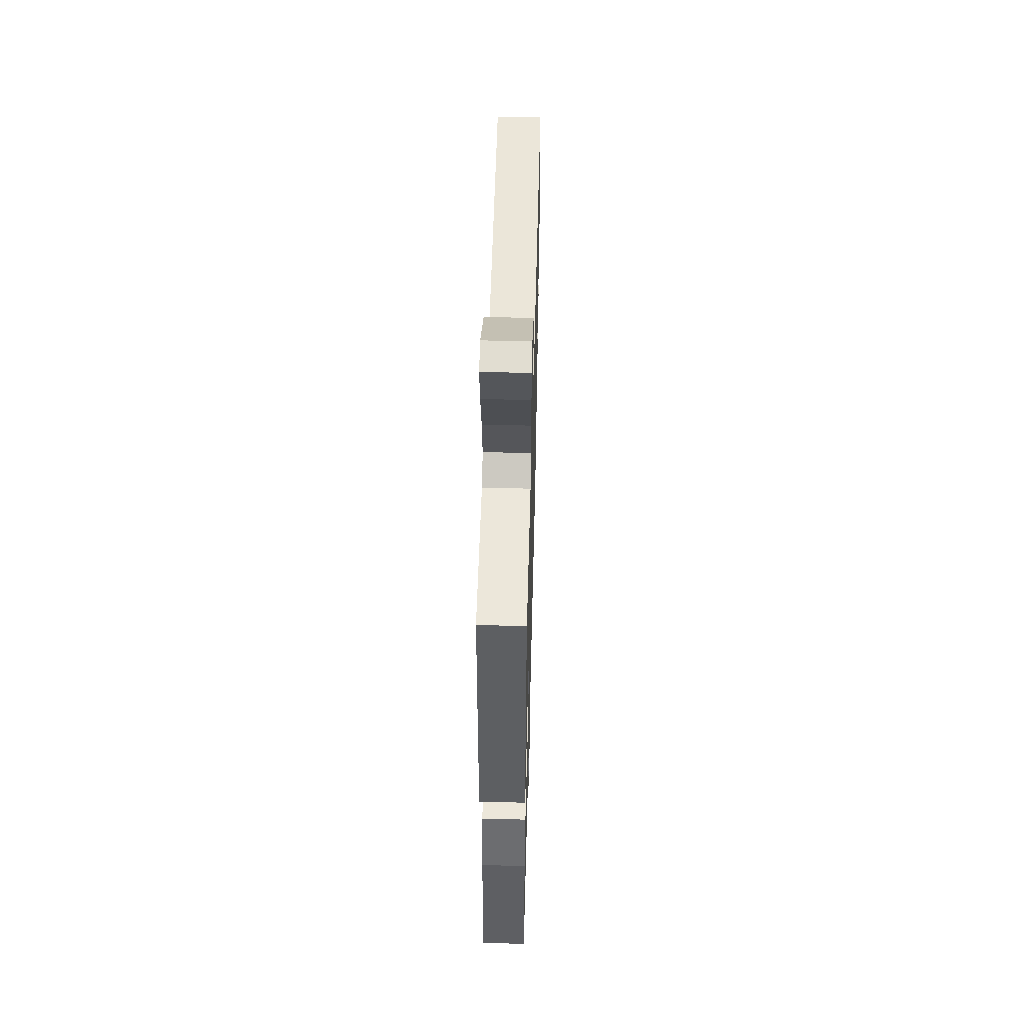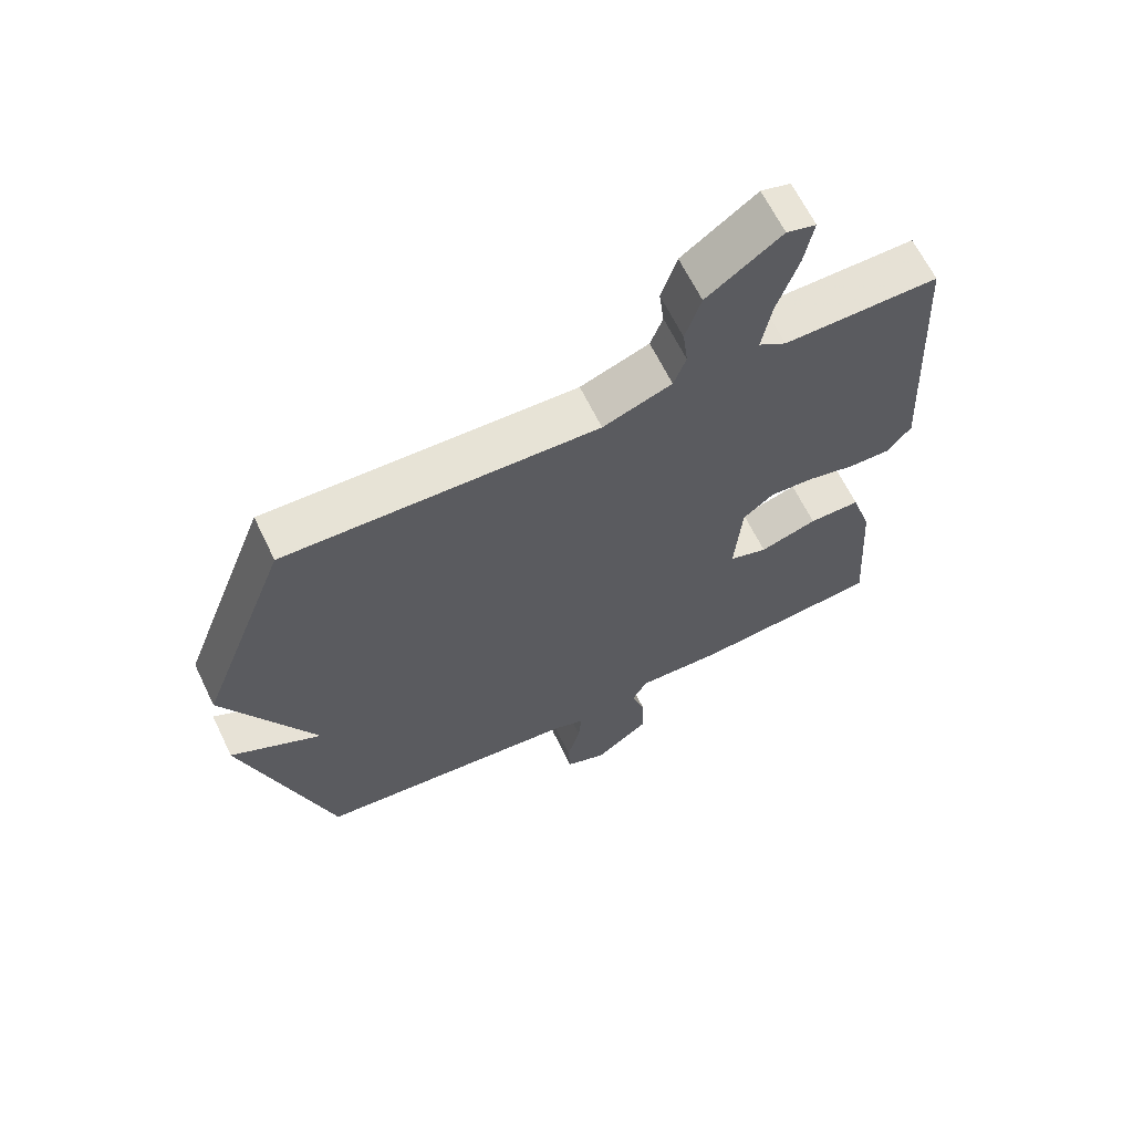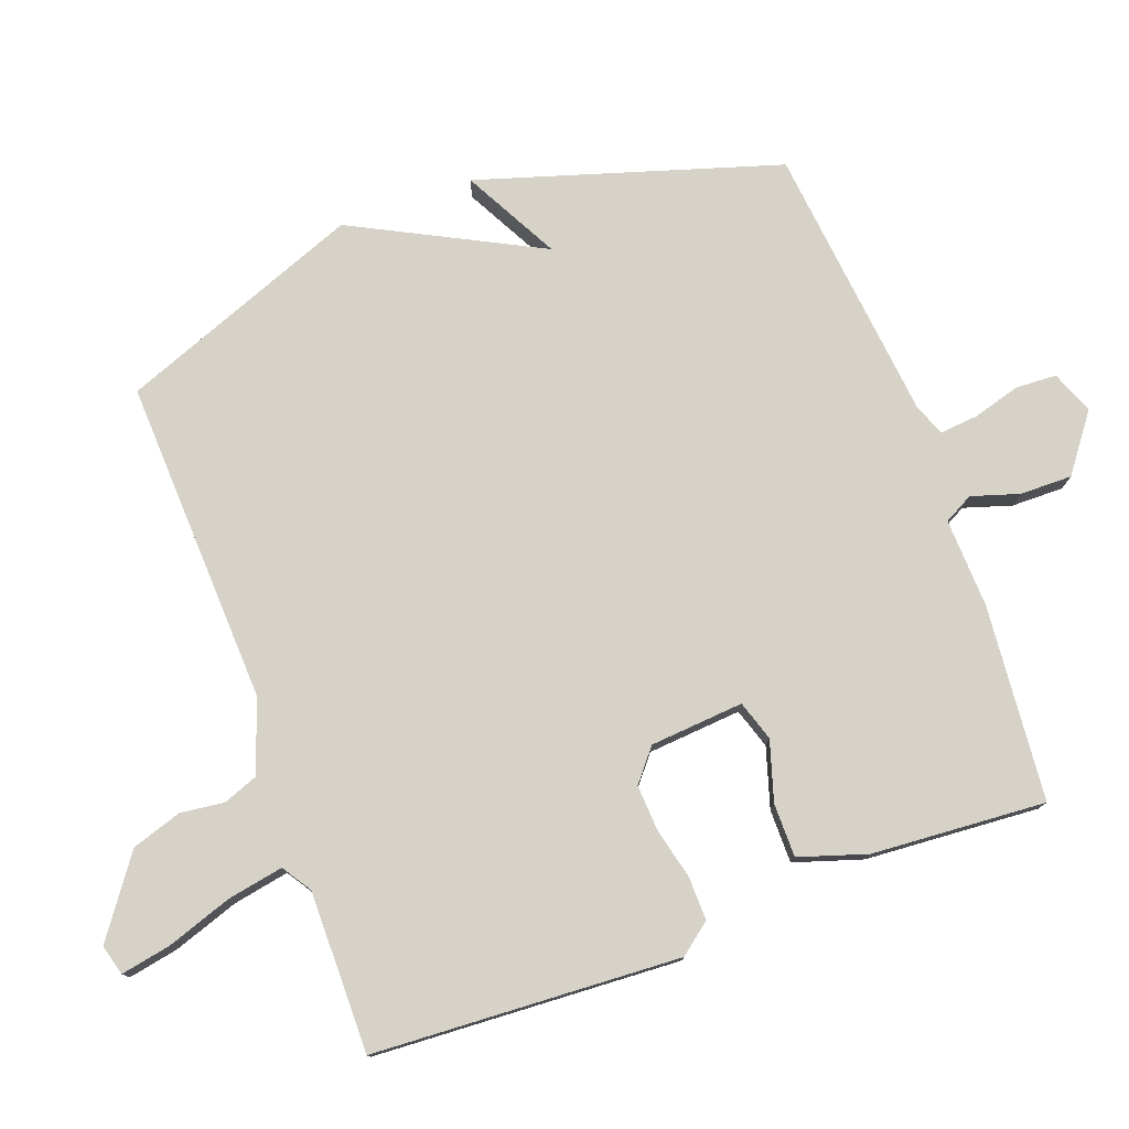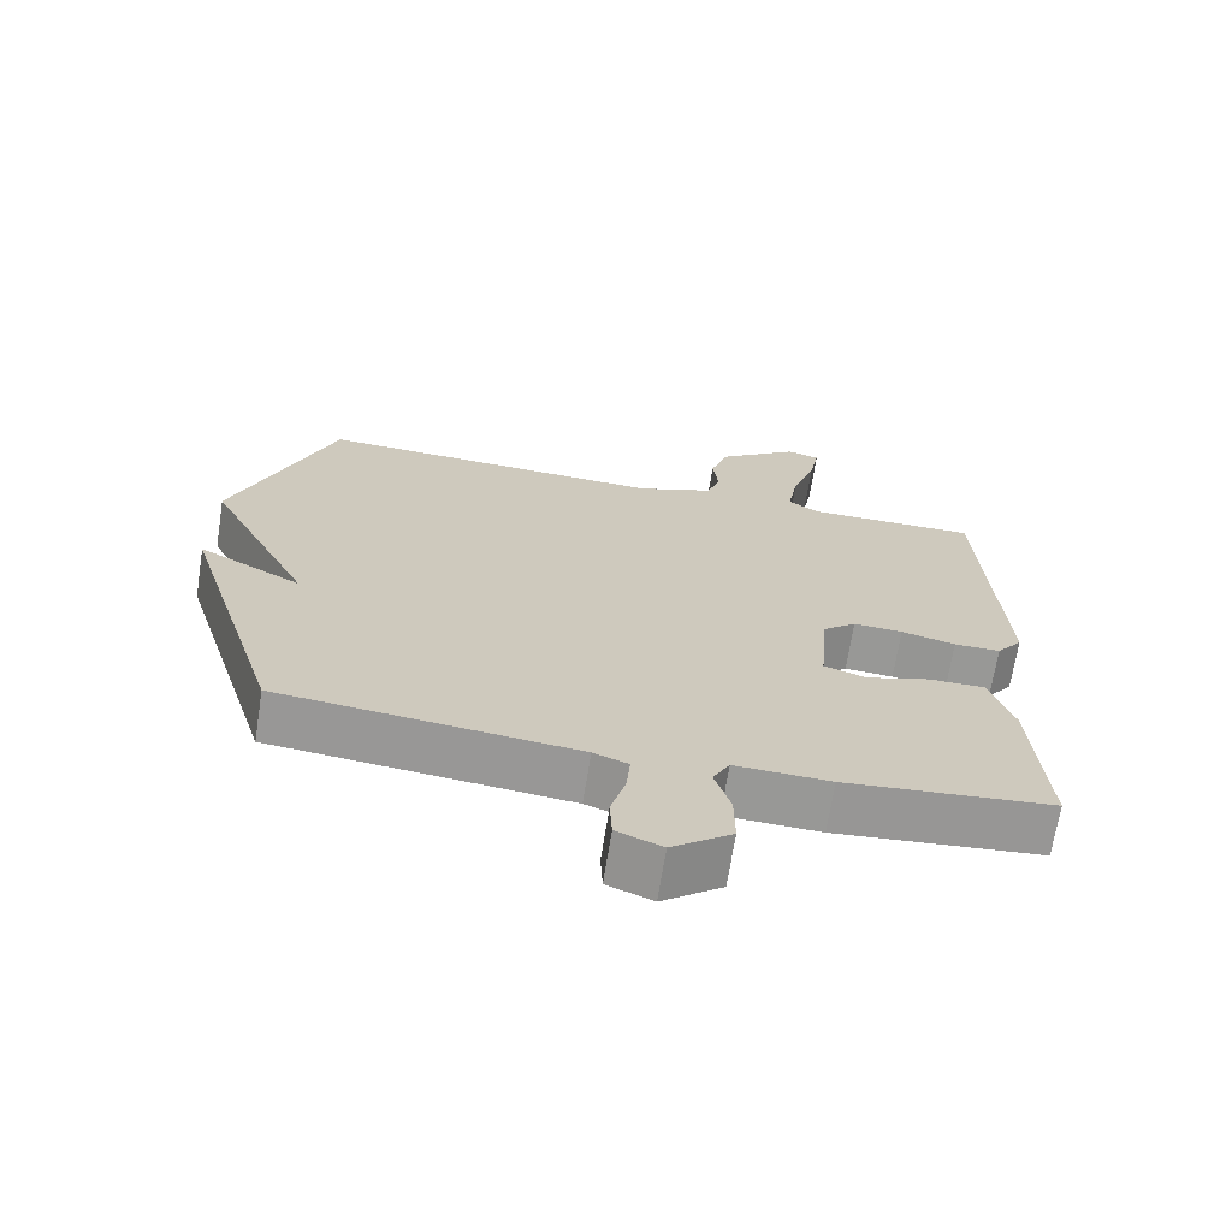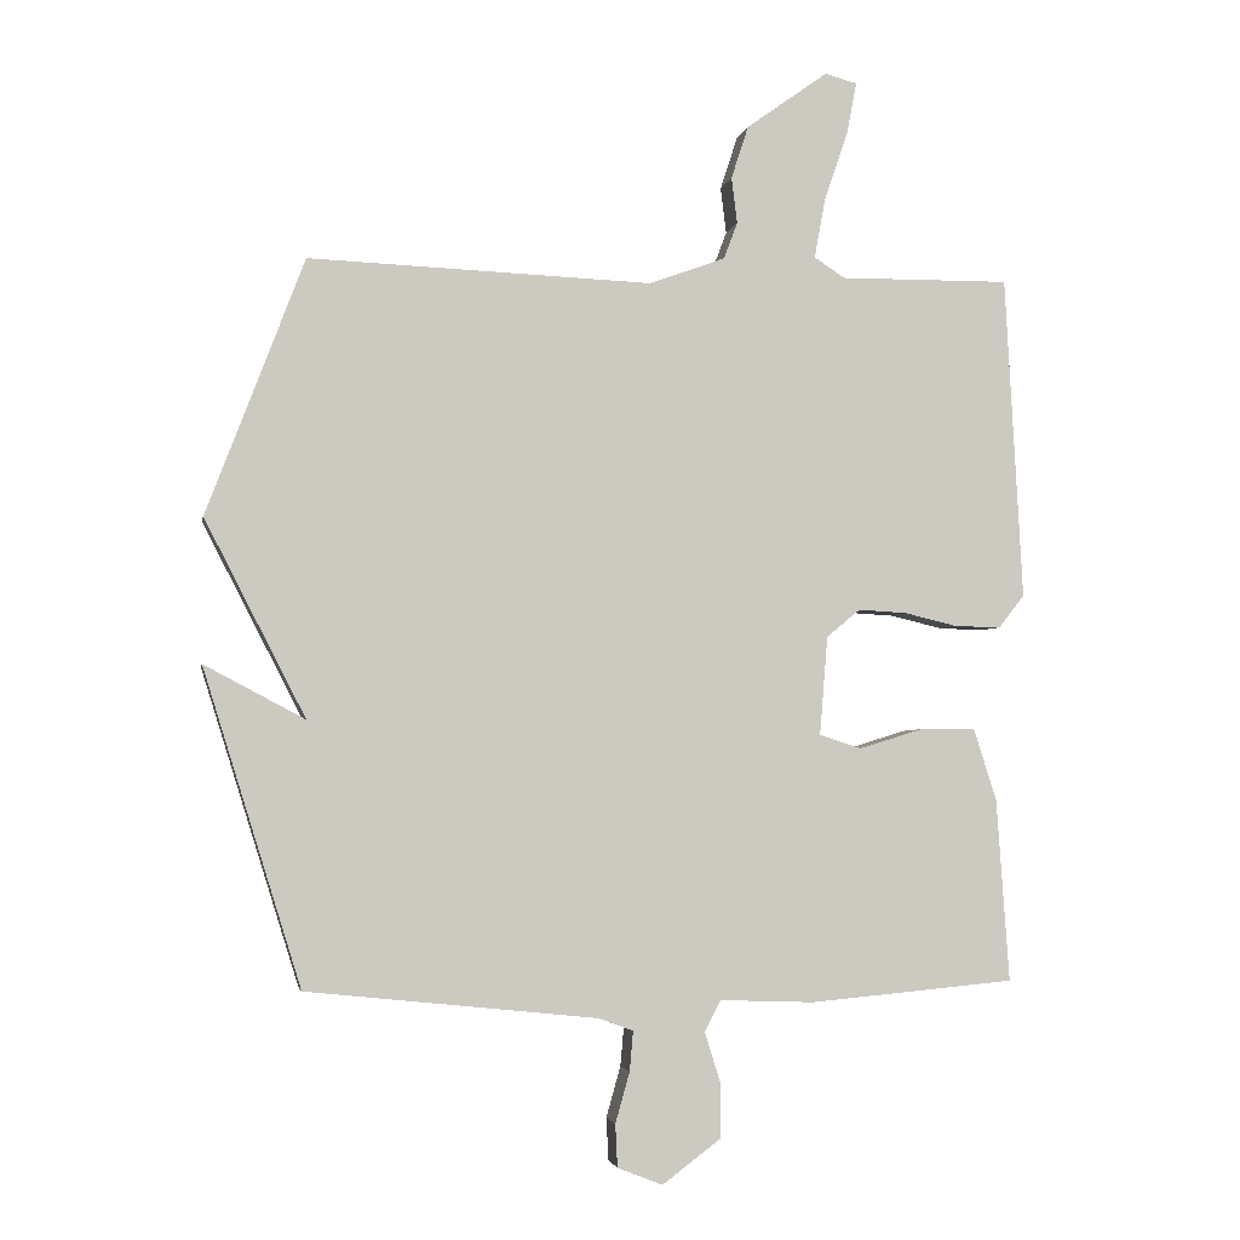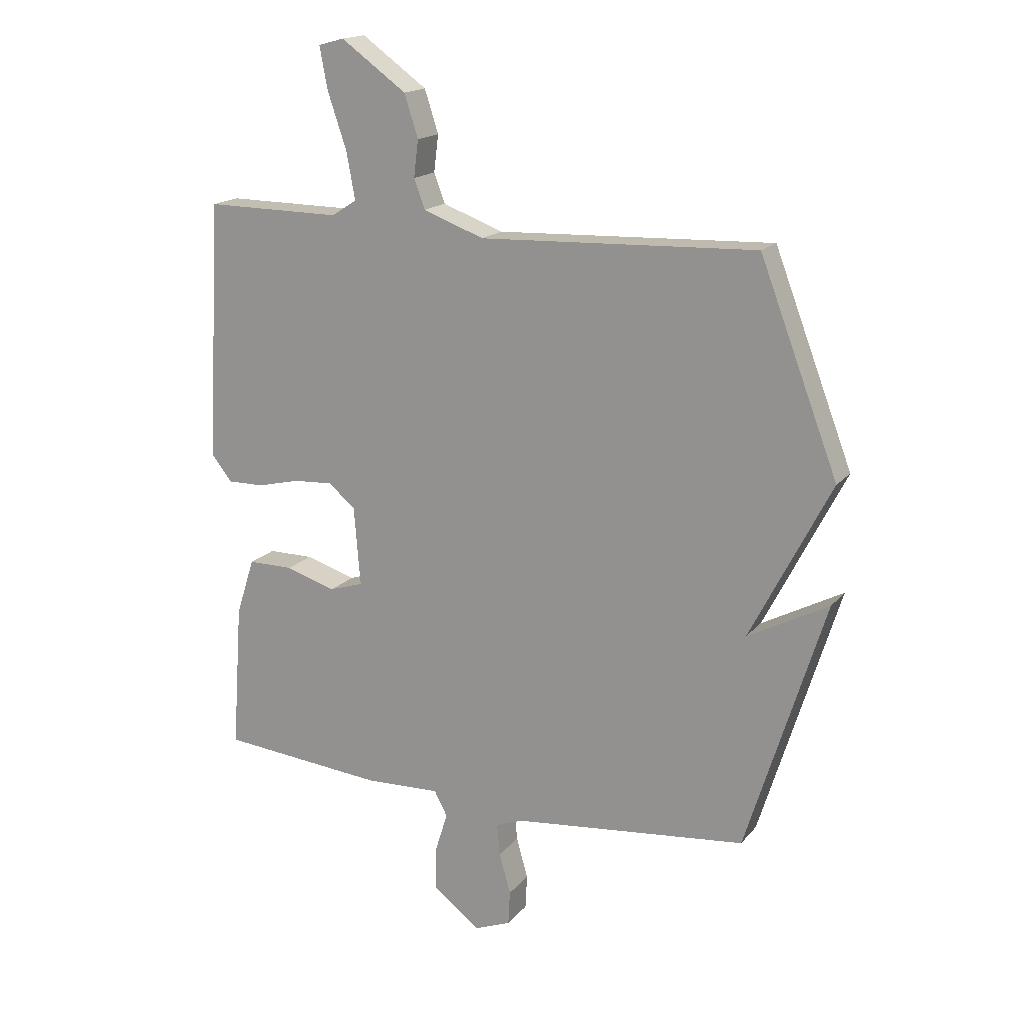
<metadata>
{"format":"obj","ext":"obj","renderer":"f3d","projection":"perspective","resolution":1024,"background":"white","views":[{"elev":53.6,"azim":91.5,"up":"+Z"},{"elev":64.5,"azim":-25.8,"up":"+Z"},{"elev":77.5,"azim":69.8,"up":"+Y"},{"elev":-68.4,"azim":-9.0,"up":"+Z"},{"elev":-3.1,"azim":-10.5,"up":"+Z"},{"elev":17.1,"azim":-153.8,"up":"+Z"}]}
</metadata>
<code>
v 0.5 0.07 0.5
v 0.525 0.07 0.048
v 0.489 0.07 0.002
v 0.425 0.07 0.003
v 0.35 0.07 0.021
v 0.282 0.07 0.025
v 0.235 0.07 -0.014
v 0.224 0.07 -0.152
v 0.283 0.07 -0.171
v 0.371 0.07 -0.144
v 0.45 0.07 -0.144
v 0.482 0.07 -0.244
v 0.5 0.07 -0.5
v 0.212 0.07 -0.526
v 0.08 0.07 -0.521
v 0.057 0.07 -0.564
v 0.079 0.07 -0.634
v 0.08 0.07 -0.711
v -0.003 0.07 -0.773
v -0.066 0.07 -0.748
v -0.069 0.07 -0.688
v -0.049 0.07 -0.617
v -0.044 0.07 -0.561
v -0.092 0.07 -0.543
v -0.5 0.07 -0.5
v -0.637 0.07 -0.058
v -0.496 0.07 -0.133
v -0.637 0.07 0.142
v -0.5 0.07 0.5
v -0.019 0.07 0.481
v 0.087 0.07 0.52
v 0.106 0.07 0.571
v 0.098 0.07 0.635
v 0.122 0.07 0.709
v 0.236 0.07 0.791
v 0.281 0.07 0.779
v 0.267 0.07 0.705
v 0.234 0.07 0.608
v 0.219 0.07 0.526
v 0.262 0.07 0.498
v 0.5 0 0.5
v 0.525 0 0.048
v 0.489 0 0.002
v 0.425 0 0.003
v 0.35 0 0.021
v 0.282 0 0.025
v 0.235 0 -0.014
v 0.224 0 -0.152
v 0.283 0 -0.171
v 0.371 0 -0.144
v 0.45 0 -0.144
v 0.482 0 -0.244
v 0.5 0 -0.5
v 0.212 0 -0.526
v 0.08 0 -0.521
v 0.057 0 -0.564
v 0.079 0 -0.634
v 0.08 0 -0.711
v -0.003 0 -0.773
v -0.066 0 -0.748
v -0.069 0 -0.688
v -0.049 0 -0.617
v -0.044 0 -0.561
v -0.092 0 -0.543
v -0.5 0 -0.5
v -0.637 0 -0.058
v -0.496 0 -0.133
v -0.637 0 0.142
v -0.5 0 0.5
v -0.019 0 0.481
v 0.087 0 0.52
v 0.106 0 0.571
v 0.098 0 0.635
v 0.122 0 0.709
v 0.236 0 0.791
v 0.281 0 0.779
v 0.267 0 0.705
v 0.234 0 0.608
v 0.219 0 0.526
v 0.262 0 0.498
f 36 37 38
f 35 36 38
f 34 35 38
f 33 34 38
f 32 33 38
f 31 32 38 39
f 30 31 39 40
f 27 28 29 30
f 24 25 26 27
f 27 30 40
f 24 27 40
f 23 24 40
f 20 21 22
f 19 20 22
f 18 19 22
f 17 18 22
f 16 17 22
f 22 23 40
f 16 22 40
f 15 16 40
f 13 14 15
f 12 13 15
f 11 12 15
f 10 11 15
f 9 10 15
f 8 9 15
f 7 8 15 40
f 3 4 5
f 2 3 5
f 1 2 5
f 40 1 5
f 40 5 6
f 6 7 40
f 78 77 76
f 78 76 75
f 78 75 74
f 78 74 73
f 78 73 72
f 79 78 72 71
f 80 79 71 70
f 70 69 68 67
f 67 66 65 64
f 80 70 67
f 80 67 64
f 80 64 63
f 62 61 60
f 62 60 59
f 62 59 58
f 62 58 57
f 62 57 56
f 80 63 62
f 80 62 56
f 80 56 55
f 55 54 53
f 55 53 52
f 55 52 51
f 55 51 50
f 55 50 49
f 55 49 48
f 80 55 48 47
f 45 44 43
f 45 43 42
f 45 42 41
f 45 41 80
f 46 45 80
f 80 47 46
f 1 41 42 2
f 2 42 43 3
f 3 43 44 4
f 4 44 45 5
f 5 45 46 6
f 6 46 47 7
f 7 47 48 8
f 8 48 49 9
f 9 49 50 10
f 10 50 51 11
f 11 51 52 12
f 12 52 53 13
f 13 53 54 14
f 14 54 55 15
f 15 55 56 16
f 16 56 57 17
f 17 57 58 18
f 18 58 59 19
f 19 59 60 20
f 20 60 61 21
f 21 61 62 22
f 22 62 63 23
f 23 63 64 24
f 24 64 65 25
f 25 65 66 26
f 26 66 67 27
f 27 67 68 28
f 28 68 69 29
f 29 69 70 30
f 30 70 71 31
f 31 71 72 32
f 32 72 73 33
f 33 73 74 34
f 34 74 75 35
f 35 75 76 36
f 36 76 77 37
f 37 77 78 38
f 38 78 79 39
f 39 79 80 40
f 40 80 41 1

</code>
